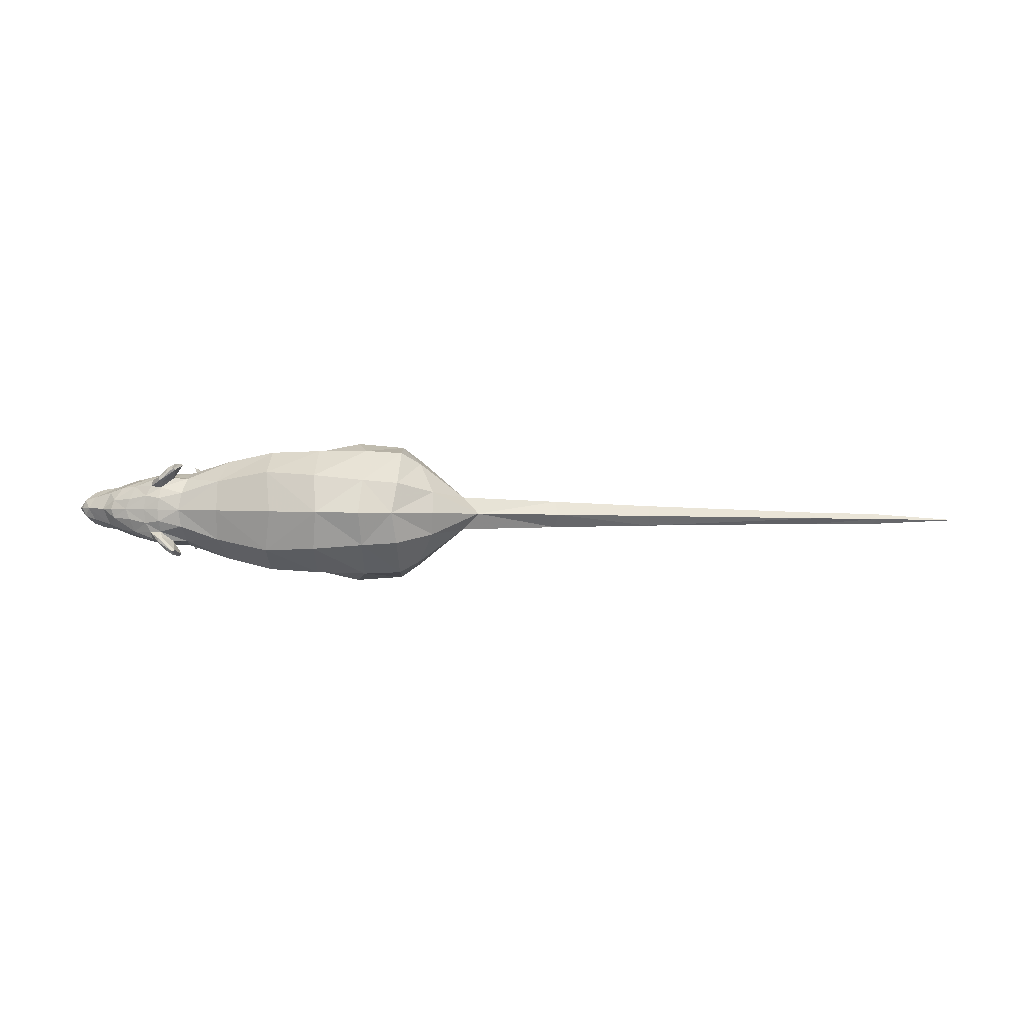
<metadata>
{"format":"obj","ext":"obj","renderer":"f3d","projection":"perspective","resolution":1024,"background":"white","views":[{"elev":0.4,"azim":-174.5,"up":"+Z"}]}
</metadata>
<code>
v -89.93 18.28 -0.3111
v -99.4 18.1 -0.5299
v -12.69 15.29 4.669
v -18.34 13.43 -0.2707
v 7.461 11.37 4.491
v 8.814 11.25 2.989
v -1.274 15.09 -0.04299
v 9.179 15.59 0.09462
v 3.946 16.18 4.255
v -1.798 16.08 4.286
v -8.062 15.36 4.934
v -17.45 12.1 7.092
v -19.39 12.22 7.304
v -19.72 7.414 6.558
v -18.07 8.468 6.469
v -19.83 7.625 4.805
v -20.05 12.42 4.813
v -17.8 12.19 4.3
v -17.96 8.703 4.658
v -16.07 13.2 2.675
v 18.77 23.62 5.676
v 17.9 23.98 5.74
v 17.11 22.96 6.119
v 19 28.47 2.473
v 25.83 25.71 2.93
v 28.83 24.62 2.192
v 24.67 27.49 1.75
v 16.05 28.78 4.725
v 16.21 24.81 6.819
v 14.75 24.93 7.26
v 18.23 28.02 4.041
v 16.49 29.48 4.903
v 16.58 29.42 5.496
v 16.46 26.33 5.057
v 14.06 29.57 6.991
v 13.57 27.33 7.737
v 18.25 26.51 5.46
v 21.08 26.02 4.644
v 21.17 27.29 3.961
v 18.04 27.6 5.063
v 18.72 25.61 5.06
v 13.25 26.92 7.446
v 13.81 29.38 6.708
v 18.04 24.61 5.653
v 23.47 26.57 3.735
v 15.06 25.58 7.725
v 16.44 25.3 6.993
v 16.56 28.13 3.834
v 21.86 28.12 1.919
v 16.67 29 2.099
v 12.99 28.73 2.908
v 27.96 20.81 2.672
v 26.07 20.18 2.897
v 26.41 19.99 2.253
v 22.93 20.25 4.179
v 25.65 19.96 3.14
v 25.43 21.29 3.745
v 30.79 22.81 1.694
v 30.66 22.44 1.703
v 30.58 24.31 1.678
v -62.94 18.13 0.7415
v 27.87 22.64 3.468
v 29.56 22.63 2.904
v 25.39 23.62 3.768
v 22.16 23.54 4.895
v 12.48 26.7 5.244
v 15.68 24.98 5.675
v 14.67 27.1 5.333
v 24.65 18.56 0.3076
v 16.91 29.09 0.2088
v 18.18 19.76 4.619
v 29.6 21.24 2.289
v 29.87 20.54 0.3786
v 18.8 18.07 0.2334
v 31.06 24.37 0.3846
v 13.35 29.32 0.1566
v 13.98 19.77 4.726
v 14.57 17.08 0.1789
v 12.75 24.11 6.012
v 6.836 29.11 4.813
v 11.65 14.99 0.1238
v 11.62 17.03 5.592
v -25.62 22.99 7.654
v -28.09 25.98 3.061
v -32.4 20.22 2.175
v -34.97 21.19 -0.4869
v -33.38 15.7 -0.4663
v -28.52 14.62 -0.3934
v -28.41 16.02 4.267
v -2.289 19.89 8.367
v -8.816 18.93 8.651
v -1.666 30.79 6.293
v -9.783 32.24 5.753
v -9.451 26.66 9.734
v -1.623 26.09 9.511
v -9.184 22.07 9.861
v 2.542 19.87 7.927
v 6.073 19.84 8.296
v 11.09 11.37 3.035
v -14.76 18.69 10.32
v -22.22 19.62 10.43
v -20.23 13.86 8.146
v -17.05 13.76 8.174
v 11.24 20.41 6.378
v 5.806 25.26 8.021
v 9.109 11.92 5.835
v 6.839 16.58 7.33
v -15.38 22.27 11.02
v -17.17 26.21 9.761
v -22.77 24.84 9.416
v -17.33 8.958 5.494
v -16.38 12.12 5.998
v -90.29 16.79 -1.219
v -100.6 17.32 -1.353
v -15.4 13.72 6.315
v -22.89 30.2 4.517
v -17.55 31.84 4.962
v 11.46 12.03 5.048
v -47.48 18.35 1.463
v -22.92 13.7 6.016
v -25.03 18.77 8.305
v -19.08 6.79 6.734
v -18.96 6.934 4.651
v -112.6 18.2 -1.515
v -48.06 19.93 -0.6613
v 12.93 5.997 4.168
v 10.29 6.937 4.15
v 15.21 6.14 2.41
v 13.07 6.399 2.739
v 13.51 7.663 3.082
v 15.4 7.015 2.24
v 14.71 6.293 5.746
v 13.02 6.413 5.441
v 14.97 7.232 5.81
v 13.51 7.536 5.219
v 15.47 7.355 5.055
v 13.73 8.036 4.162
v 11.54 8.193 3.114
v 10.57 7.147 3.062
v 10.69 7.277 5.108
v 11.58 8.158 4.874
v 11.94 8.478 4.048
v 16.7 6.015 7.202
v 16.94 6.085 6.842
v 18.12 6.19 1.394
v 15.5 7.52 3.105
v 18.25 6.322 1.955
v 17.19 5.636 7.346
v 16.66 5.74 7.216
v 17.01 5.71 6.829
v 18.53 6.33 6.03
v 18.71 6.266 5.548
v 15.63 7.573 4.068
v 19.11 5.827 5.953
v 18.77 6.499 3.629
v 18.77 6.483 4.071
v 18.15 5.746 1.429
v 15.15 6.218 3.22
v 18.72 5.74 3.552
v 15.33 6.223 4.249
v 18.73 5.877 4.103
v 15.51 6.218 5.092
v 18.29 5.721 1.948
v 18.57 5.726 5.441
v 18.42 5.845 5.99
v 19.38 5.839 3.875
v 18.85 5.62 1.48
v -9.511 7.844 5.528
v -13.04 7.833 5.471
v -13.57 7.571 6.692
v -9.73 7.657 6.448
v -9.676 7.85 4.641
v -13.52 7.488 4.607
v -10.84 7.409 3.689
v -9.382 7.178 3.731
v -9.237 6.398 1.959
v -9.373 5.865 1.962
v -8.733 5.781 1.488
v -8.889 5.853 2.218
v -8.792 6.218 2.216
v -6.041 6.506 3.635
v -6.177 6.393 3.112
v -5.486 6.633 5.632
v -5.49 6.63 5.202
v -5.832 6.49 7.446
v -5.15 6.01 7.38
v -5.601 6.431 7.004
v -6.934 5.839 8.038
v -7.563 5.943 8.13
v -7.284 5.912 7.654
v -7.351 6.266 7.695
v -10.09 7.33 7.134
v -7.521 6.199 8.102
v -9.696 6.072 3.867
v -11.35 6.322 3.755
v -14.36 6.558 6.796
v -10.41 6.447 7.056
v -14.31 6.584 4.204
v -5.975 5.953 3.645
v -6.155 5.963 3.135
v -9.781 6.31 4.747
v -5.512 5.952 5.158
v -5.538 6.066 5.657
v -9.607 6.357 5.694
v -9.419 6.376 6.472
v -5.751 5.935 6.907
v -5.962 6.037 7.405
v -4.754 6.026 5.461
v -5.307 5.831 3.223
v -89.9 18.28 -2.128
v -99.37 18.11 -2.144
v -100.1 18.69 -1.346
v -90.11 19.03 -1.225
v -12.56 15.29 -5.049
v -12.17 13.81 -0.18
v -1.703 16.06 -4.392
v -7.924 15.37 -5.174
v -7.91 14.01 -0.1214
v -17.25 12.11 -7.594
v -17.9 8.464 -6.987
v -19.53 7.424 -7.116
v -19.17 12.24 -7.855
v -17.83 8.697 -5.171
v -17.69 12.19 -4.817
v -15.99 13.2 -3.146
v 18.92 23.62 -5.211
v 17.27 22.97 -5.694
v 19.08 28.49 -2.001
v 18.33 28.01 -3.582
v 25.9 25.71 -2.273
v 26.82 26.62 0.3349
v 29.75 25.17 0.3757
v 28.88 24.62 -1.464
v 24.71 27.49 -1.132
v 25.16 27.63 0.3196
v 16.18 28.79 -4.342
v 14.82 27.11 -4.969
v 15.82 24.97 -5.289
v 14.94 24.93 -6.904
v 16.39 24.81 -6.42
v 18.04 23.97 -5.303
v 18.16 27.58 -4.613
v 16.72 29.42 -5.087
v 16.62 29.48 -4.499
v 16.59 26.33 -4.642
v 13.77 27.33 -7.409
v 14.26 29.59 -6.656
v 18.4 26.52 -5.002
v 21.27 27.29 -3.43
v 21.2 26.03 -4.116
v 13.46 26.93 -7.128
v 13.98 29.37 -6.372
v 18.19 24.61 -5.215
v 18.84 25.6 -4.598
v 23.56 26.57 -3.148
v 15.25 25.57 -7.366
v 16.62 25.29 -6.593
v 16.67 28.14 -3.428
v 21.91 28.12 -1.38
v 16.71 28.99 -1.698
v 13.06 28.73 -2.593
v 28.01 20.8 -1.958
v 28.36 19.92 0.3531
v 27.43 19.71 0.3413
v 26.47 19.99 -1.582
v 26.13 20.18 -2.255
v 25.72 19.96 -2.486
v 23.02 20.24 -3.614
v 25.52 21.28 -3.098
v 31.07 22.17 0.388
v 30.7 22.44 -0.928
v 30.82 22.8 -0.9218
v 31.37 22.43 0.3958
v 30.61 24.31 -0.8952
v 31.71 23.57 0.3979
v 22.52 28.17 0.2822
v 19.32 28.72 0.2348
v -62.9 18.12 -2.469
v -62.98 19.26 -0.8599
v 27.95 22.64 -2.768
v 29.63 22.64 -2.152
v 25.48 23.62 -3.127
v 22.29 23.54 -4.346
v 12.6 26.7 -4.958
v 27.11 19.47 0.3373
v 18.3 19.77 -4.168
v 29.63 21.22 -1.523
v 14.1 19.76 -4.388
v 12.9 24.1 -5.72
v 6.957 29.11 -4.666
v -27.99 25.99 -3.839
v -25.41 22.99 -8.374
v -28.21 27.41 -0.3918
v -28.29 16.02 -5.061
v -2.054 19.9 -8.463
v -8.588 18.92 -8.914
v -1.5 30.79 -6.372
v -1.375 26.08 -9.586
v -9.176 26.67 -10.02
v -9.643 32.22 -6.053
v -8.931 22.06 -10.13
v 2.748 19.87 -7.894
v 7.028 16.57 -7.179
v 6.3 19.85 -8.179
v 6.677 30.62 0.07294
v 11.17 11.38 -2.784
v -16.82 13.76 -8.657
v -14.48 18.69 -10.75
v -20 13.87 -8.717
v -21.94 19.61 -11.06
v 11.42 20.43 -6.123
v 6.012 25.25 -7.894
v 9.262 11.92 -5.641
v 7.579 11.37 -4.327
v 4.055 16.18 -4.188
v -22.5 24.85 -10.06
v -16.9 26.22 -10.25
v -15.08 22.27 -11.47
v -22.76 13.69 -6.659
v -16.2 12.14 -6.477
v -17.18 8.95 -5.983
v -63.37 15.93 -0.8595
v -15.22 13.72 -6.763
v -22.25 32.09 -0.3135
v -17.24 34.06 -0.255
v -17.41 31.85 -5.467
v -22.77 30.19 -5.163
v 11.77 17.03 -5.321
v 11.6 12.04 -4.781
v -47.41 18.36 -2.759
v -32.33 20.22 -3.091
v -48.2 14.97 -0.6727
v -10.35 34.25 -0.1588
v -2.582 32.91 -0.06125
v -19.92 12.41 -5.384
v -24.82 18.75 -9.012
v -19.7 7.622 -5.37
v -18.88 6.802 -7.278
v -18.82 6.942 -5.193
v -22.91 13.54 -0.3293
v 15.44 6.224 -3.878
v 13.03 5.99 -3.869
v 15.64 6.211 -4.718
v 13.14 6.395 -2.417
v 15.27 6.143 -2.057
v 10.4 6.943 -3.909
v 8.892 11.25 -2.8
v 15.45 7.013 -1.876
v 13.58 7.661 -2.76
v 14.84 6.284 -5.392
v 13.16 6.41 -5.135
v 15.11 7.229 -5.445
v 13.65 7.54 -4.902
v 15.6 7.36 -4.677
v 13.84 8.036 -3.83
v 10.66 7.151 -2.816
v 11.63 8.205 -2.856
v 10.82 7.276 -4.851
v 11.7 8.157 -4.608
v 12.05 8.483 -3.765
v 17.12 6.086 -6.425
v 16.88 6.01 -6.795
v 18.88 5.623 -1.018
v 18.15 6.191 -0.954
v 18.17 5.737 -0.9762
v 18.3 6.326 -1.496
v 15.57 7.51 -2.725
v 17.18 5.712 -6.405
v 17.38 5.635 -6.927
v 16.84 5.738 -6.819
v 15.74 7.58 -3.689
v 18.84 6.256 -5.095
v 18.68 6.33 -5.566
v 19.24 5.812 -5.476
v 18.57 5.841 -5.534
v 18.84 6.485 -3.167
v 18.87 6.489 -3.607
v 15.23 6.223 -2.864
v 18.81 5.739 -3.106
v 18.82 5.867 -3.642
v 18.35 5.73 -1.493
v 18.72 5.728 -4.987
v 19.48 5.844 -3.384
v -9.355 7.848 -5.823
v -9.551 7.661 -6.729
v -13.38 7.58 -7.081
v -12.89 7.834 -5.861
v -9.558 7.841 -4.94
v -13.4 7.485 -5.015
v -10.74 7.409 -4.02
v -9.281 7.176 -4.025
v -9.186 6.393 -2.238
v -9.319 5.863 -2.25
v -8.698 5.774 -1.757
v -8.823 5.856 -2.494
v -8.742 6.205 -2.492
v -5.948 6.499 -3.848
v -5.225 5.824 -3.413
v -6.084 6.4 -3.319
v -6.059 5.973 -3.339
v -5.345 6.634 -5.404
v -5.331 6.636 -5.815
v -4.947 6.013 -7.557
v -5.631 6.49 -7.633
v -5.419 6.424 -7.195
v -7.334 5.952 -8.362
v -6.713 5.842 -8.267
v -7.083 5.906 -7.887
v -7.158 6.25 -7.934
v -7.3 6.201 -8.331
v -9.893 7.331 -7.431
v -9.595 6.069 -4.173
v -11.26 6.305 -4.09
v -14.17 6.567 -7.208
v -10.22 6.446 -7.379
v -14.21 6.573 -4.629
v -5.881 5.947 -3.837
v -9.651 6.31 -5.045
v -9.448 6.36 -5.988
v -5.387 6.064 -5.84
v -5.371 5.952 -5.333
v -9.239 6.38 -6.768
v -5.569 5.93 -7.094
v -5.772 6.028 -7.607
v -4.609 6.023 -5.633
f 365 381 363
f 365 345 381
f 378 381 345
f 345 344 378
f 342 378 344
f 342 344 346
f 356 346 344
f 378 342 341
f 341 380 378
f 379 378 380
f 380 383 379
f 342 343 341
f 343 375 341
f 382 341 375
f 374 382 375
f 343 342 350
f 351 350 342
f 342 346 351
f 350 370 343
f 368 343 370
f 369 368 370
f 350 352 370
f 350 351 352
f 362 369 370
f 362 370 352
f 361 369 362
f 362 352 361
f 368 369 361
f 361 354 368
f 354 361 352
f 343 368 354
f 353 352 351
f 352 353 354
f 351 358 353
f 358 351 346
f 354 373 343
f 375 343 373
f 373 374 375
f 373 372 374
f 373 354 372
f 372 382 374
f 372 371 382
f 371 372 354
f 341 382 371
f 341 371 380
f 377 380 371
f 377 383 380
f 376 383 377
f 377 371 376
f 376 379 383
f 376 367 379
f 367 376 371
f 378 379 367
f 355 371 354
f 371 355 367
f 355 354 353
f 367 366 378
f 381 378 366
f 366 363 381
f 353 359 355
f 359 353 358
f 364 363 366
f 364 365 363
f 365 364 345
f 364 366 348
f 348 345 364
f 367 348 366
f 348 349 345
f 349 348 367
f 349 367 355
f 344 345 349
f 355 360 349
f 360 355 359
f 349 357 344
f 357 349 360
f 356 344 357
f 356 357 347
f 8 347 81
f 306 347 357
f 306 81 347
f 357 360 306
f 81 306 328
f 329 328 306
f 329 306 360
f 328 329 303
f 329 360 313
f 313 303 329
f 359 313 360
f 313 359 358
f 303 313 315
f 313 358 314
f 314 315 313
f 346 314 358
f 315 314 8
f 346 356 314
f 347 8 314
f 347 314 356
f 159 166 161
f 159 161 158
f 160 158 161
f 164 165 160
f 165 164 154
f 162 160 165
f 160 126 158
f 160 162 126
f 126 129 158
f 128 158 129
f 158 128 163
f 157 163 128
f 167 163 157
f 126 127 129
f 139 129 127
f 162 132 126
f 127 5 139
f 6 139 5
f 6 5 8
f 9 8 5
f 126 133 127
f 133 126 132
f 127 140 5
f 140 127 133
f 5 106 9
f 106 5 140
f 107 9 106
f 133 135 140
f 106 118 107
f 82 107 118
f 140 141 106
f 141 140 135
f 118 106 142
f 141 142 106
f 118 99 82
f 118 142 99
f 81 82 99
f 8 81 6
f 99 6 81
f 99 138 6
f 138 99 142
f 139 6 138
f 139 138 129
f 130 129 138
f 138 142 130
f 129 130 128
f 142 141 137
f 137 130 142
f 135 137 141
f 131 128 130
f 131 145 128
f 157 128 145
f 167 157 145
f 147 167 145
f 145 131 147
f 163 167 147
f 163 147 158
f 146 131 130
f 146 147 131
f 146 158 147
f 130 137 146
f 158 146 159
f 155 159 146
f 166 159 155
f 153 146 137
f 146 153 155
f 156 166 155
f 156 155 153
f 161 166 156
f 156 153 161
f 160 161 153
f 160 153 164
f 152 164 153
f 154 164 152
f 136 153 137
f 153 136 152
f 137 135 136
f 154 152 151
f 151 152 136
f 165 154 151
f 165 151 162
f 136 162 151
f 162 136 150
f 144 150 136
f 144 148 150
f 134 136 135
f 136 134 144
f 135 133 134
f 132 134 133
f 143 148 144
f 143 144 134
f 149 148 143
f 143 134 149
f 132 149 134
f 149 150 148
f 132 162 149
f 150 149 162
f 400 417 398
f 400 412 417
f 418 417 412
f 395 393 412
f 393 395 394
f 413 412 393
f 413 418 412
f 413 415 418
f 415 413 414
f 416 414 413
f 416 339 414
f 338 414 339
f 339 337 338
f 414 338 386
f 414 386 415
f 221 338 337
f 337 335 221
f 319 335 340
f 335 319 222
f 222 221 335
f 309 222 319
f 309 307 222
f 222 219 221
f 219 222 307
f 220 338 221
f 220 221 219
f 220 386 338
f 219 307 320
f 219 320 220
f 323 320 307
f 321 220 320
f 320 323 224
f 225 224 323
f 4 224 225
f 340 335 4
f 224 4 335
f 335 337 224
f 224 223 320
f 223 224 337
f 321 320 223
f 339 223 337
f 339 416 223
f 389 223 416
f 223 389 321
f 416 413 389
f 321 387 220
f 387 321 389
f 386 220 387
f 390 389 413
f 413 393 390
f 389 388 387
f 390 388 389
f 392 390 393
f 392 393 394
f 390 392 391
f 390 391 388
f 392 394 396
f 396 391 392
f 396 394 395
f 395 412 396
f 391 396 412
f 412 400 391
f 399 391 400
f 399 400 398
f 399 397 391
f 398 397 399
f 388 391 397
f 397 398 417
f 417 418 397
f 388 397 418
f 418 421 388
f 401 388 421
f 401 421 425
f 425 402 401
f 402 425 420
f 388 401 384
f 402 384 401
f 402 420 384
f 384 387 388
f 419 384 420
f 387 384 386
f 419 423 384
f 405 384 423
f 405 423 403
f 385 386 384
f 384 405 385
f 404 405 403
f 404 385 405
f 404 403 424
f 424 422 404
f 385 404 422
f 422 408 385
f 409 385 408
f 408 407 409
f 386 385 411
f 385 409 411
f 411 415 386
f 409 407 410
f 410 411 409
f 410 407 406
f 410 406 411
f 415 411 406
f 407 408 406
f 408 422 406
f 415 406 422
f 419 415 422
f 422 424 419
f 419 418 415
f 423 419 424
f 403 423 424
f 419 420 418
f 421 418 420
f 420 425 421
f 209 199 200
f 200 199 194
f 201 194 199
f 179 194 177
f 178 179 177
f 195 177 194
f 194 201 195
f 195 201 197
f 197 196 195
f 198 195 196
f 198 196 123
f 122 123 196
f 123 122 16
f 196 170 122
f 196 197 170
f 14 16 122
f 16 14 17
f 120 340 17
f 17 13 120
f 13 17 14
f 102 120 13
f 102 13 103
f 13 14 12
f 12 103 13
f 14 122 15
f 15 12 14
f 15 122 170
f 12 112 103
f 12 15 112
f 115 103 112
f 111 112 15
f 112 18 115
f 20 115 18
f 20 18 4
f 340 4 17
f 18 17 4
f 17 18 16
f 18 112 19
f 19 16 18
f 111 19 112
f 16 19 123
f 123 19 198
f 173 198 19
f 19 111 173
f 198 173 195
f 111 15 169
f 169 173 111
f 170 169 15
f 174 195 173
f 195 174 177
f 173 169 172
f 173 172 174
f 176 177 174
f 178 177 176
f 174 175 176
f 172 175 174
f 180 178 176
f 180 176 175
f 179 178 180
f 179 180 194
f 175 194 180
f 194 175 200
f 182 200 175
f 209 200 182
f 182 175 181
f 182 181 209
f 172 181 175
f 199 209 181
f 199 181 201
f 172 201 181
f 201 172 202
f 184 202 172
f 208 202 184
f 184 183 208
f 203 208 183
f 172 168 184
f 183 184 168
f 183 168 203
f 168 172 169
f 204 203 168
f 169 170 168
f 204 168 206
f 187 206 168
f 186 206 187
f 171 168 170
f 168 171 187
f 186 187 185
f 185 187 171
f 207 186 185
f 207 185 205
f 171 205 185
f 205 171 190
f 191 190 171
f 191 188 190
f 192 171 170
f 171 192 191
f 192 170 197
f 193 188 191
f 193 191 192
f 189 188 193
f 193 192 189
f 197 189 192
f 189 190 188
f 190 189 205
f 197 205 189
f 205 197 204
f 205 204 207
f 204 197 201
f 206 207 204
f 207 206 186
f 204 201 203
f 202 203 201
f 202 208 203
f 340 88 319
f 294 319 88
f 88 87 294
f 331 294 87
f 336 319 294
f 294 331 336
f 336 310 319
f 309 319 310
f 292 336 331
f 336 292 310
f 292 331 291
f 331 86 291
f 293 291 86
f 293 324 291
f 291 327 292
f 327 291 324
f 316 292 327
f 316 310 292
f 327 324 326
f 327 326 316
f 325 326 324
f 325 333 326
f 317 316 326
f 316 317 310
f 300 326 333
f 326 300 317
f 300 333 297
f 334 297 333
f 334 305 297
f 299 317 300
f 300 297 299
f 318 310 317
f 299 301 317
f 318 317 301
f 298 299 297
f 299 298 301
f 310 318 308
f 318 301 308
f 310 308 309
f 307 309 308
f 290 297 305
f 297 290 298
f 305 76 290
f 308 214 307
f 323 307 214
f 323 214 225
f 225 214 4
f 215 4 214
f 214 217 215
f 214 308 217
f 218 215 217
f 218 217 7
f 296 217 308
f 296 308 301
f 216 7 217
f 7 216 8
f 315 8 216
f 296 295 217
f 301 295 296
f 216 217 295
f 295 301 298
f 315 216 302
f 295 302 216
f 302 303 315
f 298 312 295
f 302 295 312
f 312 298 290
f 302 304 303
f 302 312 304
f 304 311 303
f 304 312 311
f 328 303 311
f 290 284 312
f 311 288 328
f 328 288 81
f 78 81 288
f 78 288 74
f 289 311 312
f 289 288 311
f 289 312 284
f 286 74 288
f 288 289 286
f 290 261 284
f 261 290 76
f 284 238 289
f 261 76 260
f 70 260 76
f 70 277 260
f 284 237 238
f 237 284 258
f 261 258 284
f 260 258 261
f 227 289 238
f 227 286 289
f 238 241 227
f 226 227 241
f 286 227 226
f 258 260 228
f 228 260 277
f 228 229 258
f 277 276 228
f 228 249 229
f 249 242 229
f 242 249 248
f 259 228 276
f 249 228 259
f 259 276 234
f 259 234 249
f 235 234 276
f 235 231 234
f 250 248 249
f 248 250 254
f 255 249 234
f 250 249 255
f 230 234 231
f 234 230 255
f 231 232 230
f 283 250 255
f 250 283 254
f 255 230 283
f 226 254 283
f 226 283 286
f 233 230 232
f 268 286 283
f 286 268 74
f 69 74 268
f 282 283 230
f 283 282 268
f 230 233 282
f 69 268 285
f 280 282 233
f 267 285 268
f 269 268 282
f 268 269 267
f 282 280 269
f 285 267 266
f 267 269 266
f 265 285 266
f 264 285 265
f 266 269 262
f 266 262 265
f 262 264 265
f 262 269 280
f 263 264 262
f 263 262 73
f 280 281 262
f 287 73 262
f 287 262 281
f 287 271 73
f 287 281 271
f 270 73 271
f 271 272 270
f 272 271 281
f 273 270 272
f 281 280 274
f 281 274 272
f 272 274 273
f 233 274 280
f 275 273 274
f 233 232 274
f 275 274 75
f 75 274 232
f 340 120 88
f 89 88 120
f 88 89 87
f 85 87 89
f 89 120 121
f 89 121 85
f 121 120 101
f 102 101 120
f 83 85 121
f 121 101 83
f 84 85 83
f 85 84 86
f 293 86 84
f 293 84 324
f 84 83 116
f 116 324 84
f 110 116 83
f 110 83 101
f 116 117 324
f 116 110 117
f 325 324 117
f 325 117 333
f 109 117 110
f 110 101 109
f 93 333 117
f 117 109 93
f 93 92 333
f 334 333 92
f 334 92 305
f 94 93 109
f 93 94 92
f 80 305 92
f 305 80 76
f 95 92 94
f 92 95 80
f 94 109 96
f 94 96 95
f 108 109 101
f 108 96 109
f 100 108 101
f 108 100 96
f 101 102 100
f 103 100 102
f 91 96 100
f 100 103 3
f 115 3 103
f 20 3 115
f 20 4 3
f 215 3 4
f 3 11 100
f 3 215 11
f 91 100 11
f 218 11 215
f 218 7 11
f 91 90 96
f 91 11 90
f 90 95 96
f 10 11 7
f 10 90 11
f 8 9 7
f 10 7 9
f 9 97 10
f 90 10 97
f 9 107 97
f 95 90 105
f 97 105 90
f 105 80 95
f 107 98 97
f 98 105 97
f 98 107 104
f 98 104 105
f 82 104 107
f 80 105 66
f 82 77 104
f 82 81 77
f 78 77 81
f 78 74 77
f 79 105 104
f 104 77 79
f 79 66 105
f 71 77 74
f 77 71 79
f 71 74 55
f 69 55 74
f 69 285 55
f 23 79 71
f 67 79 23
f 79 67 66
f 23 22 67
f 67 68 66
f 22 23 21
f 21 23 71
f 68 48 66
f 21 71 65
f 55 65 71
f 21 65 41
f 51 66 48
f 66 51 80
f 51 76 80
f 51 50 76
f 51 48 50
f 70 76 50
f 70 50 277
f 24 50 48
f 24 277 50
f 48 31 24
f 277 24 276
f 31 39 24
f 31 40 39
f 49 276 24
f 49 24 39
f 40 37 39
f 49 27 276
f 49 39 27
f 235 276 27
f 235 27 231
f 38 39 37
f 41 38 37
f 38 41 65
f 45 39 38
f 45 38 65
f 45 27 39
f 25 231 27
f 45 25 27
f 45 65 25
f 231 25 232
f 64 25 65
f 65 55 64
f 26 232 25
f 25 64 26
f 26 60 232
f 75 232 60
f 75 60 275
f 275 60 273
f 62 26 64
f 26 62 60
f 58 273 60
f 273 58 270
f 58 60 63
f 63 60 62
f 59 270 58
f 58 63 59
f 270 59 73
f 72 59 63
f 72 73 59
f 72 63 52
f 72 52 73
f 62 52 63
f 263 73 52
f 52 264 263
f 64 57 62
f 52 62 57
f 57 64 55
f 54 264 52
f 264 54 285
f 53 54 52
f 54 53 285
f 52 57 53
f 56 55 285
f 53 56 285
f 56 57 55
f 53 57 56
f 331 330 86
f 331 87 330
f 125 86 330
f 332 330 87
f 330 278 125
f 330 332 278
f 279 125 278
f 322 278 332
f 279 278 213
f 322 113 278
f 210 213 278
f 210 278 113
f 213 210 212
f 113 114 210
f 211 212 210
f 211 210 114
f 212 211 124
f 124 211 114
f 85 86 119
f 85 119 87
f 125 119 86
f 332 87 119
f 119 125 61
f 119 61 332
f 279 61 125
f 322 332 61
f 279 213 61
f 322 61 113
f 1 61 213
f 1 113 61
f 213 212 1
f 113 1 114
f 2 1 212
f 2 114 1
f 124 2 212
f 114 2 124
f 252 237 236
f 236 237 258
f 244 252 236
f 236 258 244
f 229 244 258
f 252 244 247
f 244 229 243
f 243 247 244
f 242 243 229
f 243 242 245
f 245 247 243
f 242 248 245
f 254 245 248
f 254 253 245
f 253 254 226
f 253 226 241
f 257 245 253
f 253 241 257
f 247 245 246
f 240 257 241
f 241 238 240
f 257 256 245
f 257 240 256
f 246 245 256
f 239 240 238
f 239 256 240
f 238 237 239
f 246 256 251
f 239 251 256
f 246 251 247
f 251 239 237
f 252 247 251
f 251 237 252
f 48 68 28
f 28 68 43
f 28 32 48
f 28 43 32
f 31 48 32
f 43 35 32
f 32 33 31
f 33 32 35
f 40 31 33
f 34 40 33
f 33 35 34
f 34 37 40
f 37 34 41
f 34 44 41
f 21 41 44
f 22 21 44
f 44 34 47
f 44 47 22
f 36 34 35
f 29 22 47
f 22 29 67
f 47 34 46
f 47 46 29
f 36 46 34
f 30 67 29
f 30 29 46
f 67 30 68
f 36 42 46
f 30 46 42
f 42 68 30
f 36 35 42
f 43 68 42
f 43 42 35

</code>
